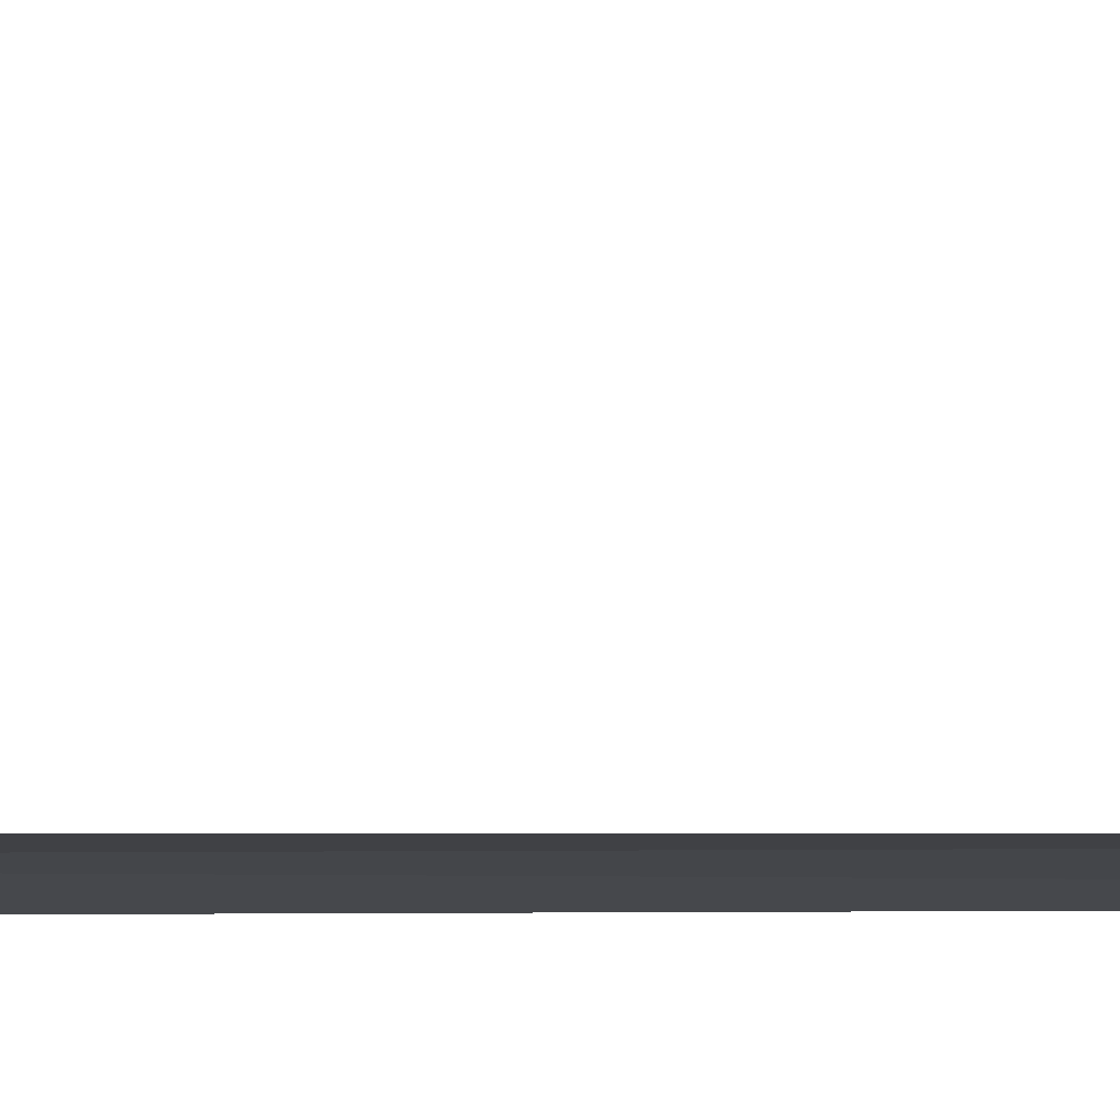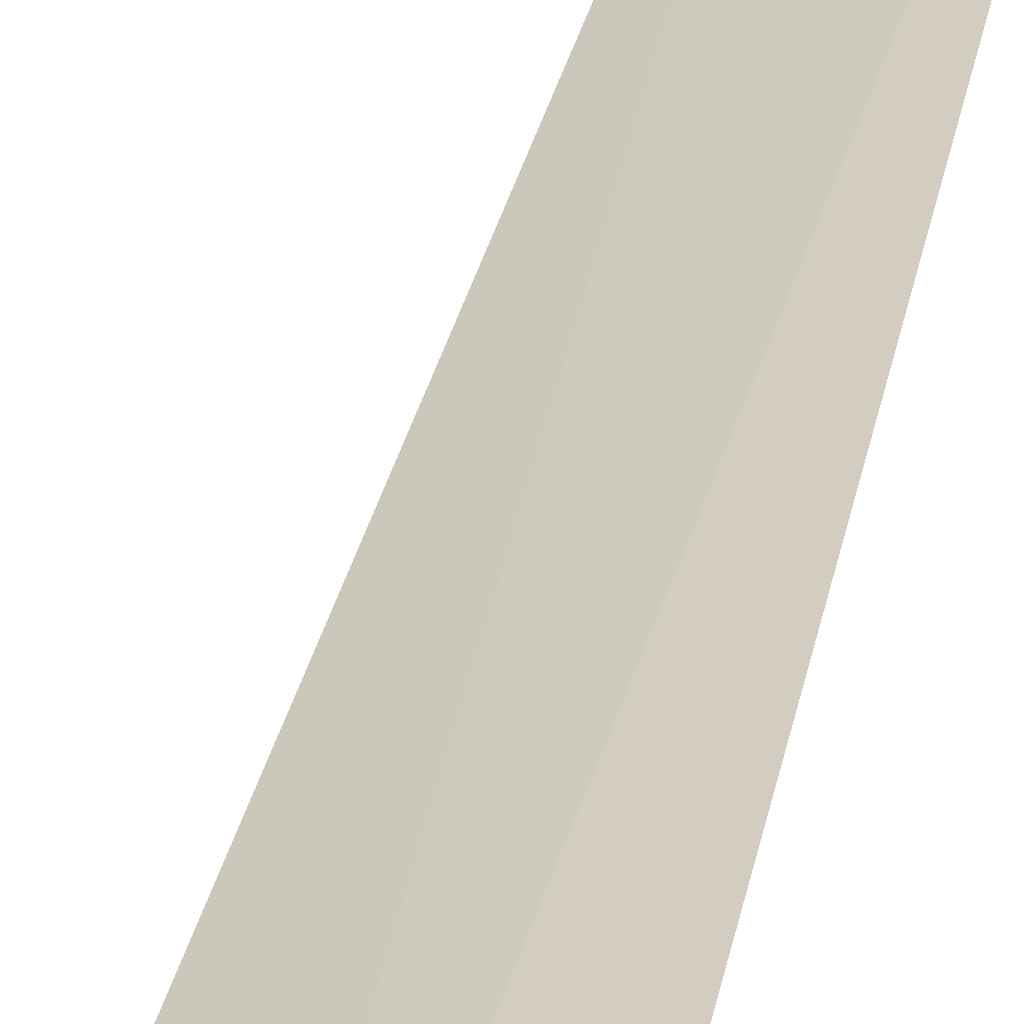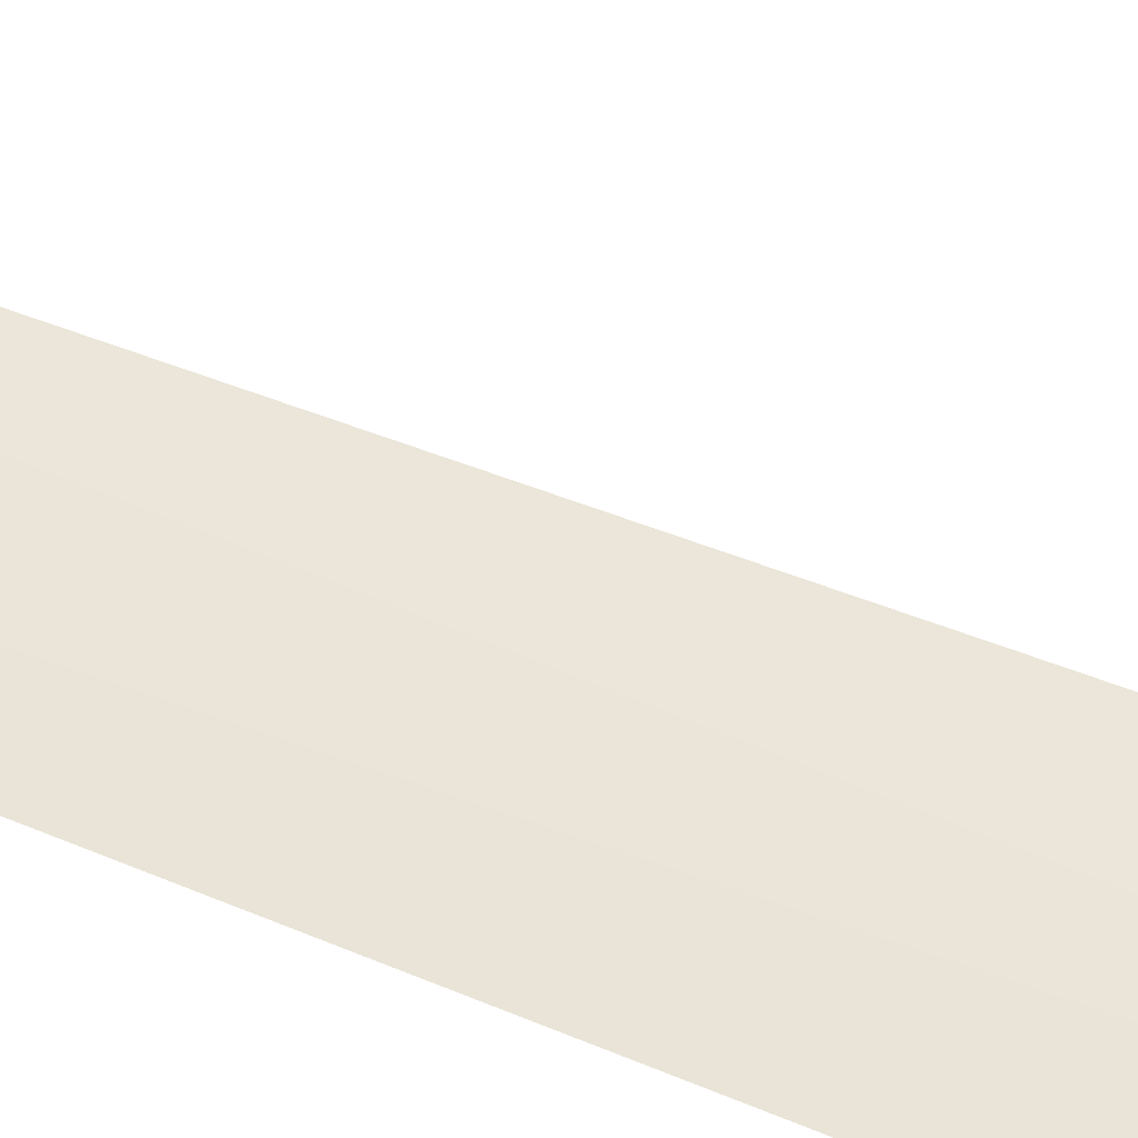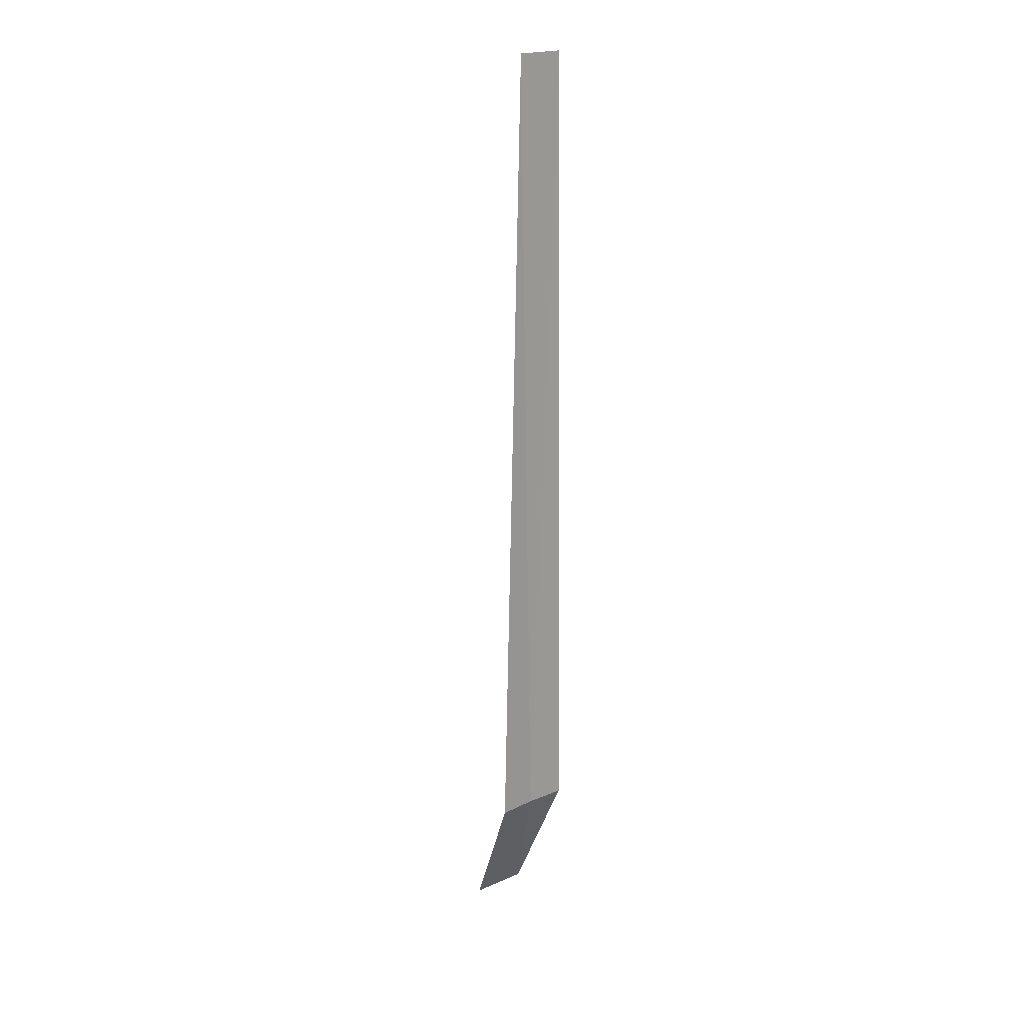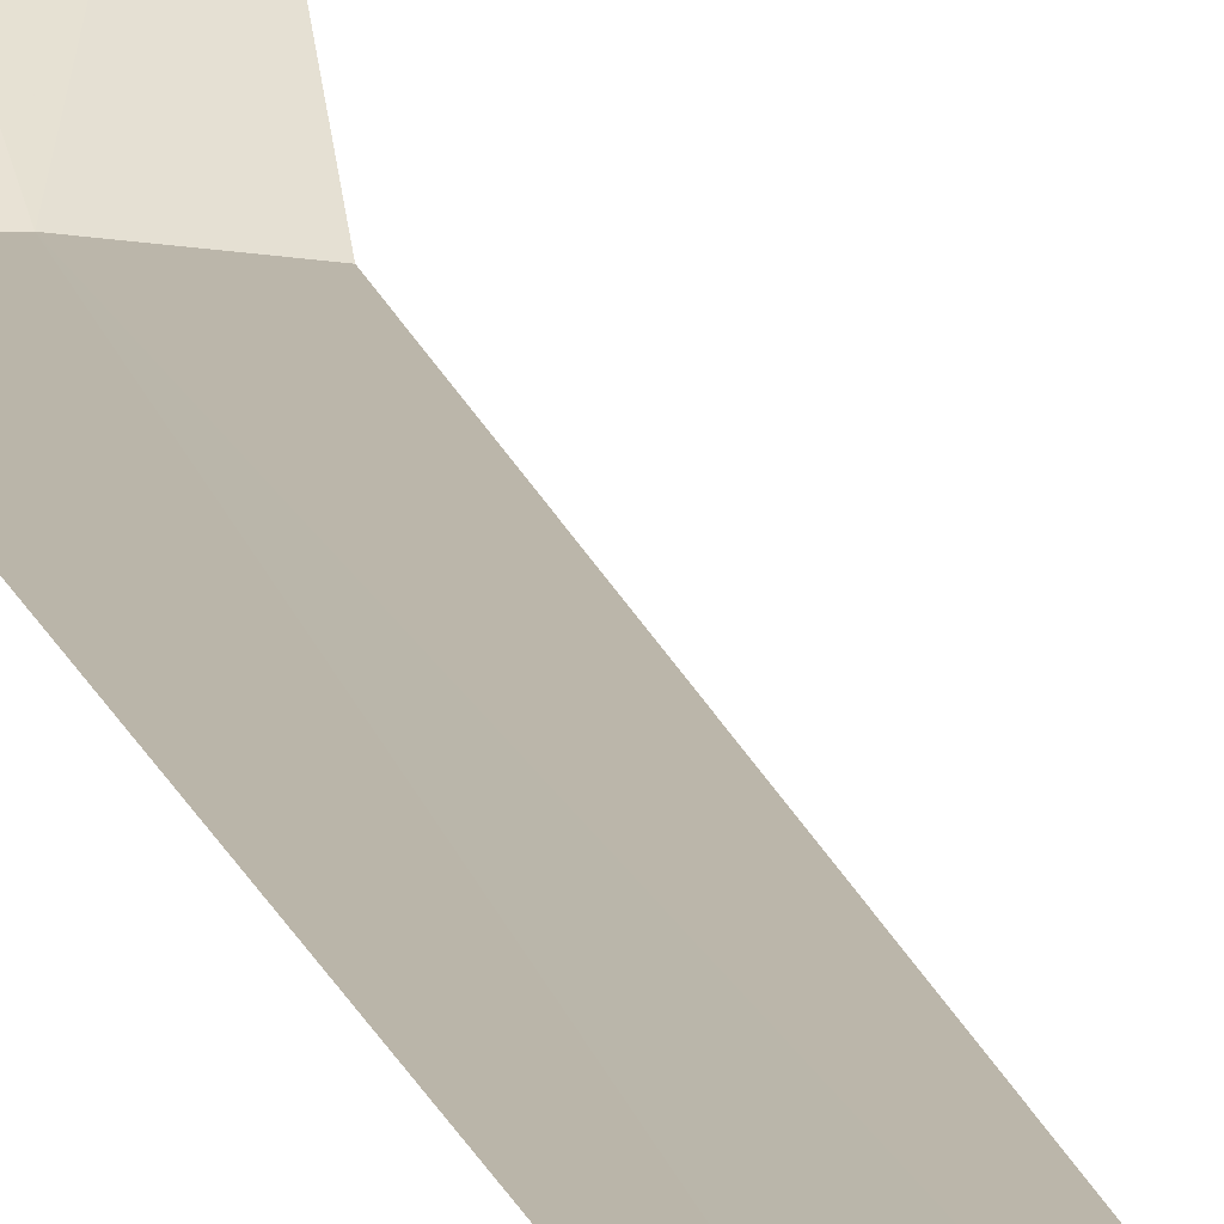
<metadata>
{"format":"obj","ext":"obj","renderer":"f3d","projection":"perspective","resolution":1024,"background":"white","views":[{"elev":-3.0,"azim":-88.0,"up":"+Y"},{"elev":25.6,"azim":-170.5,"up":"+Y"},{"elev":50.2,"azim":115.5,"up":"+Y"},{"elev":20.3,"azim":-45.2,"up":"+Z"},{"elev":13.9,"azim":-11.3,"up":"+Y"}]}
</metadata>
<code>
v 28.69 32.51 86.5
v 28.28 32.53 86.5
v 28.52 32.53 95
v 29.01 32.47 95
v 29.1 32.45 86.5
v 29.18 33.2 85
v 28.58 33.28 85
f 1 3 2
f 1 5 4
f 1 4 3
f 1 6 5
f 1 2 7
f 1 7 6

</code>
